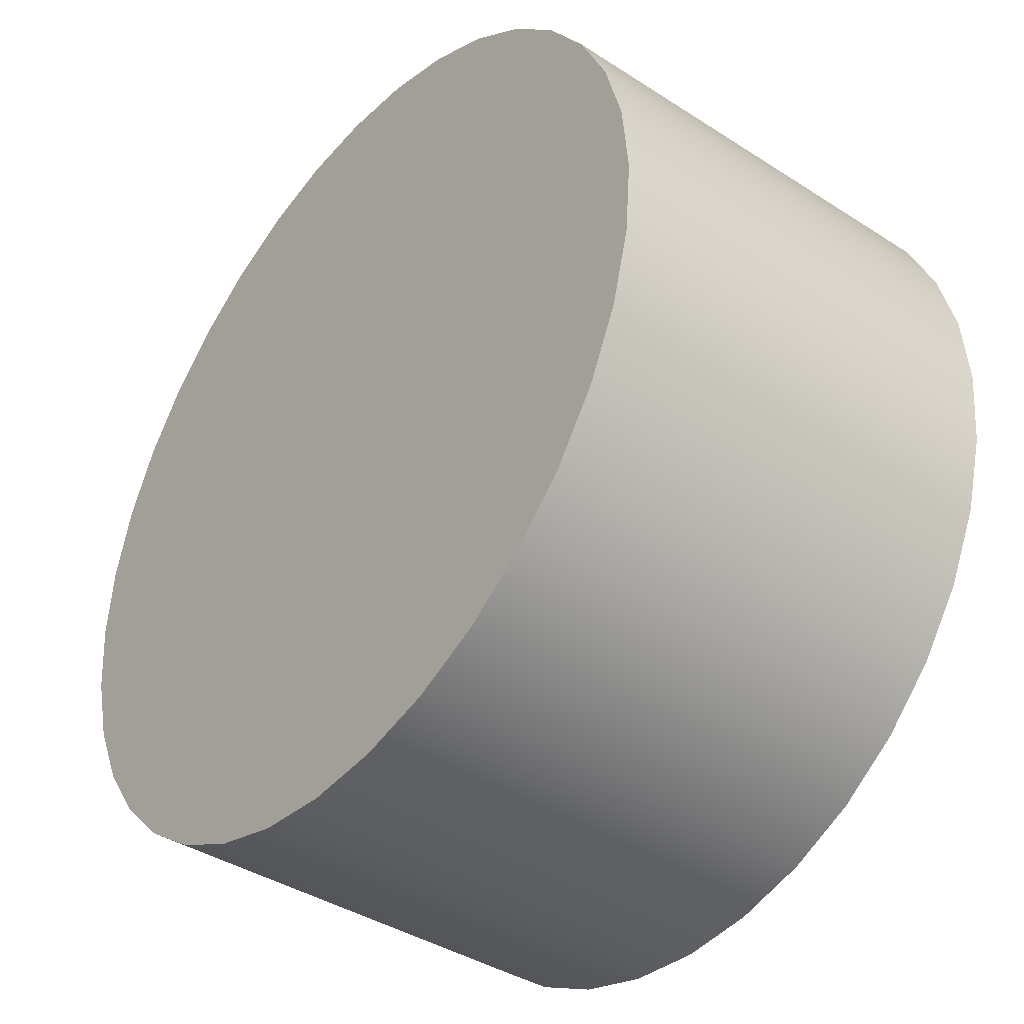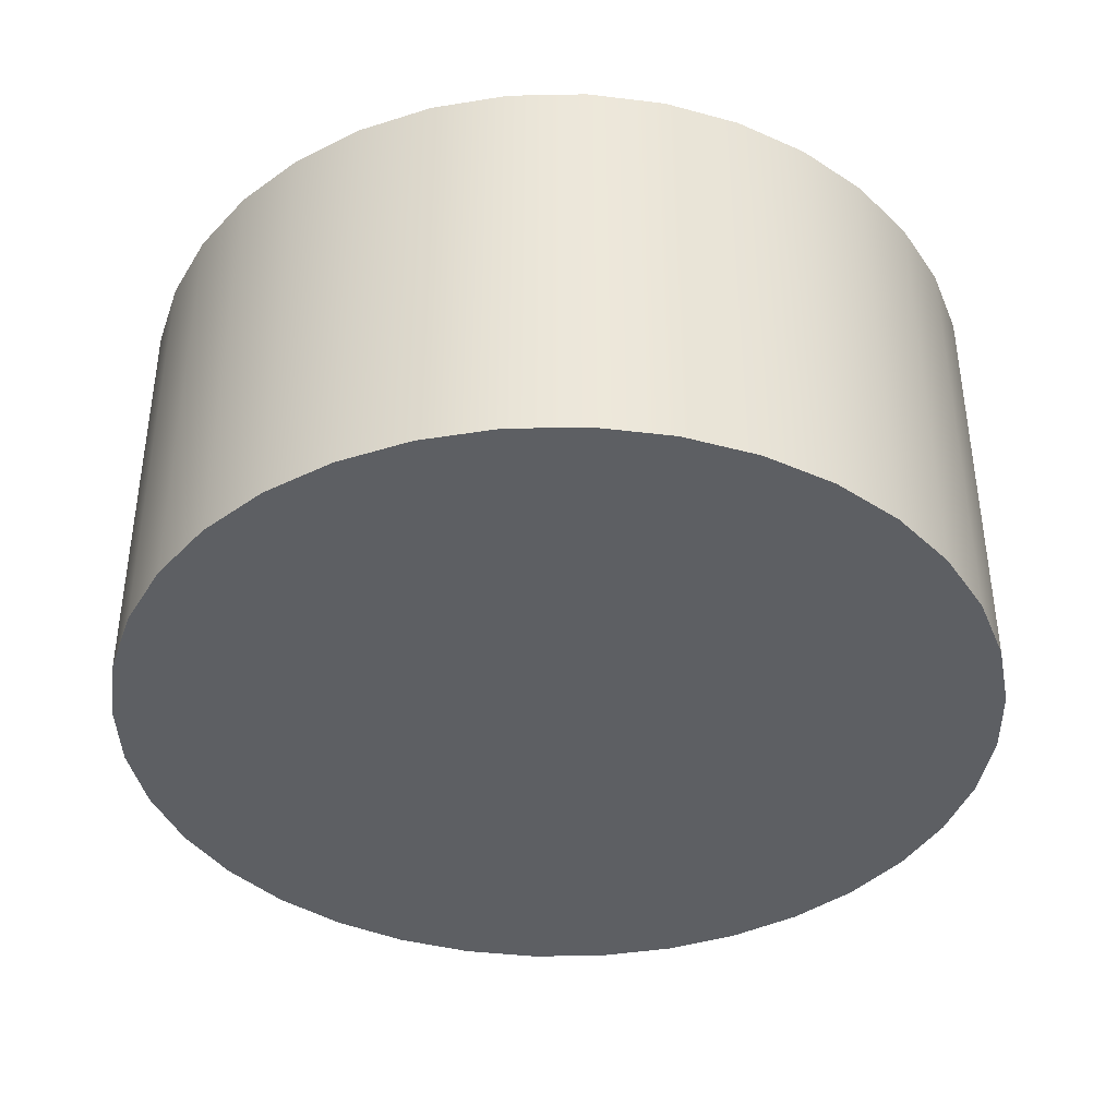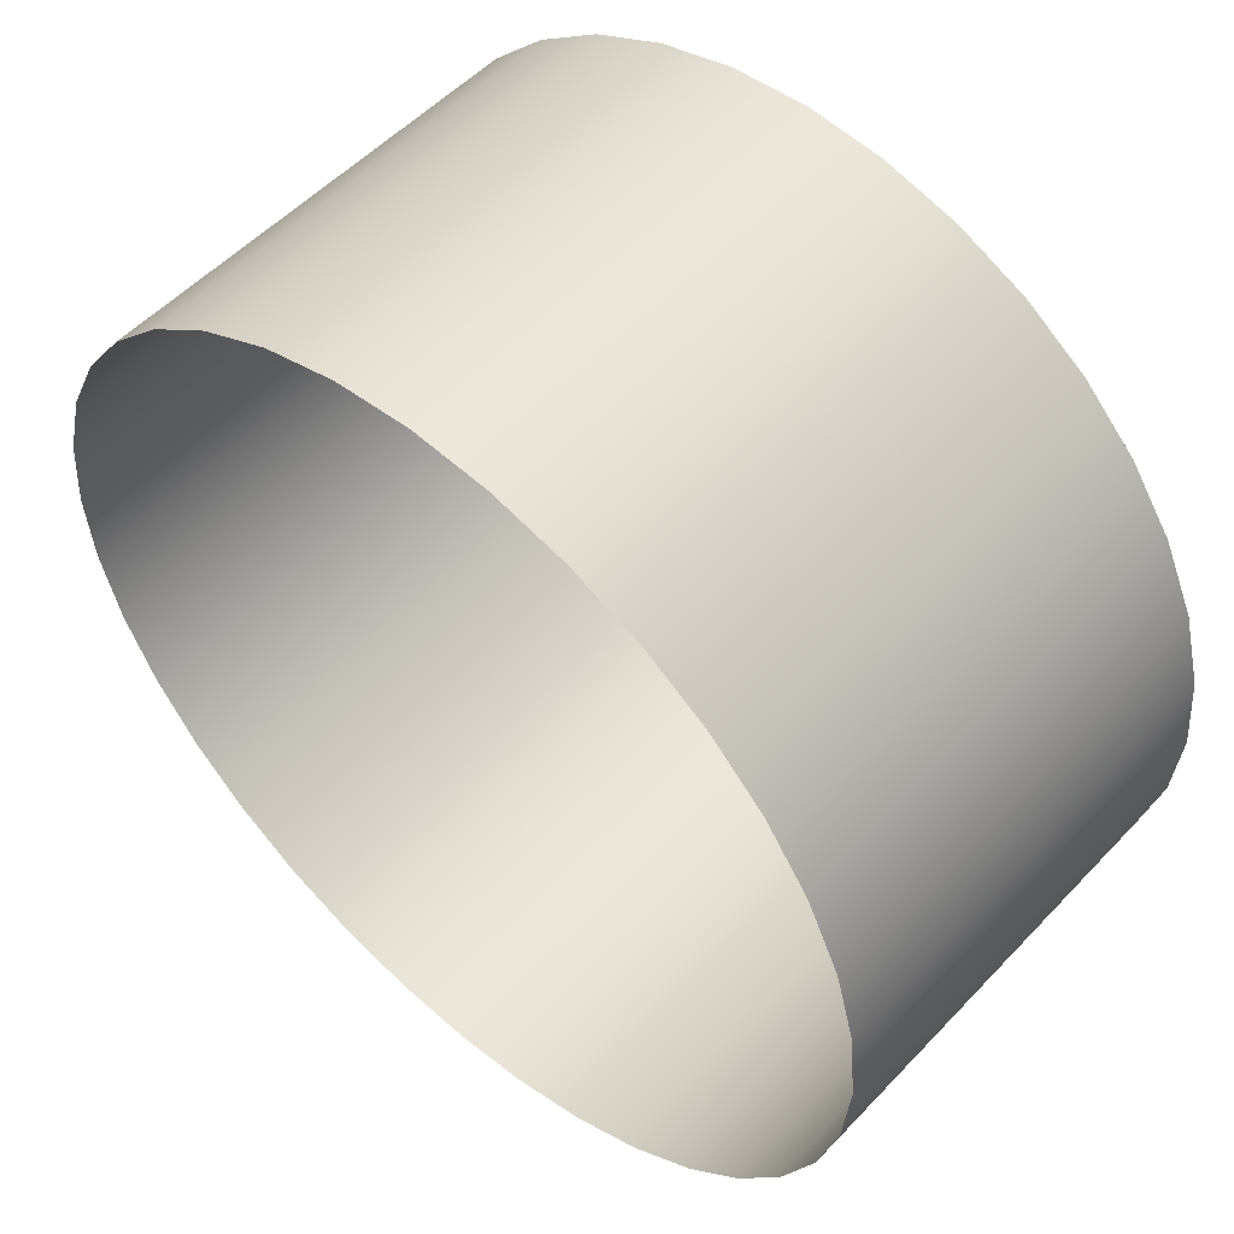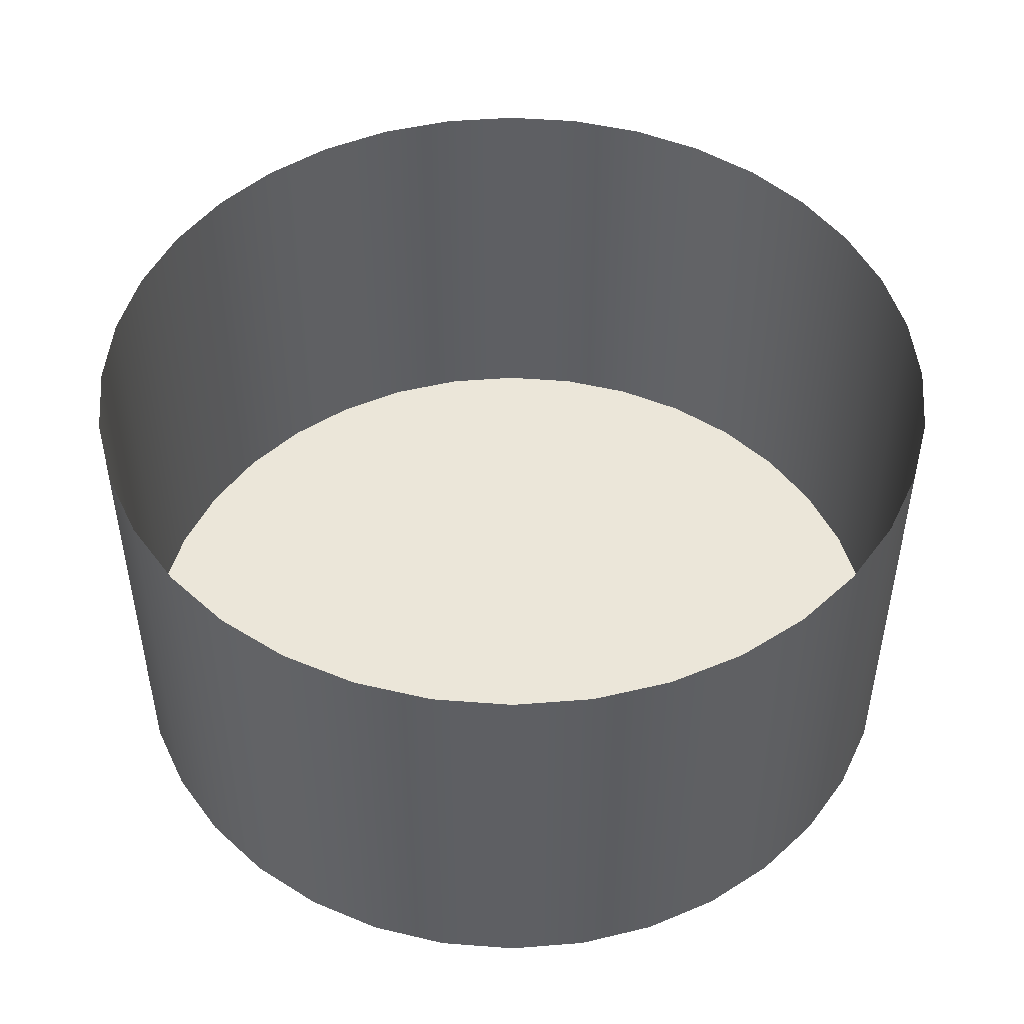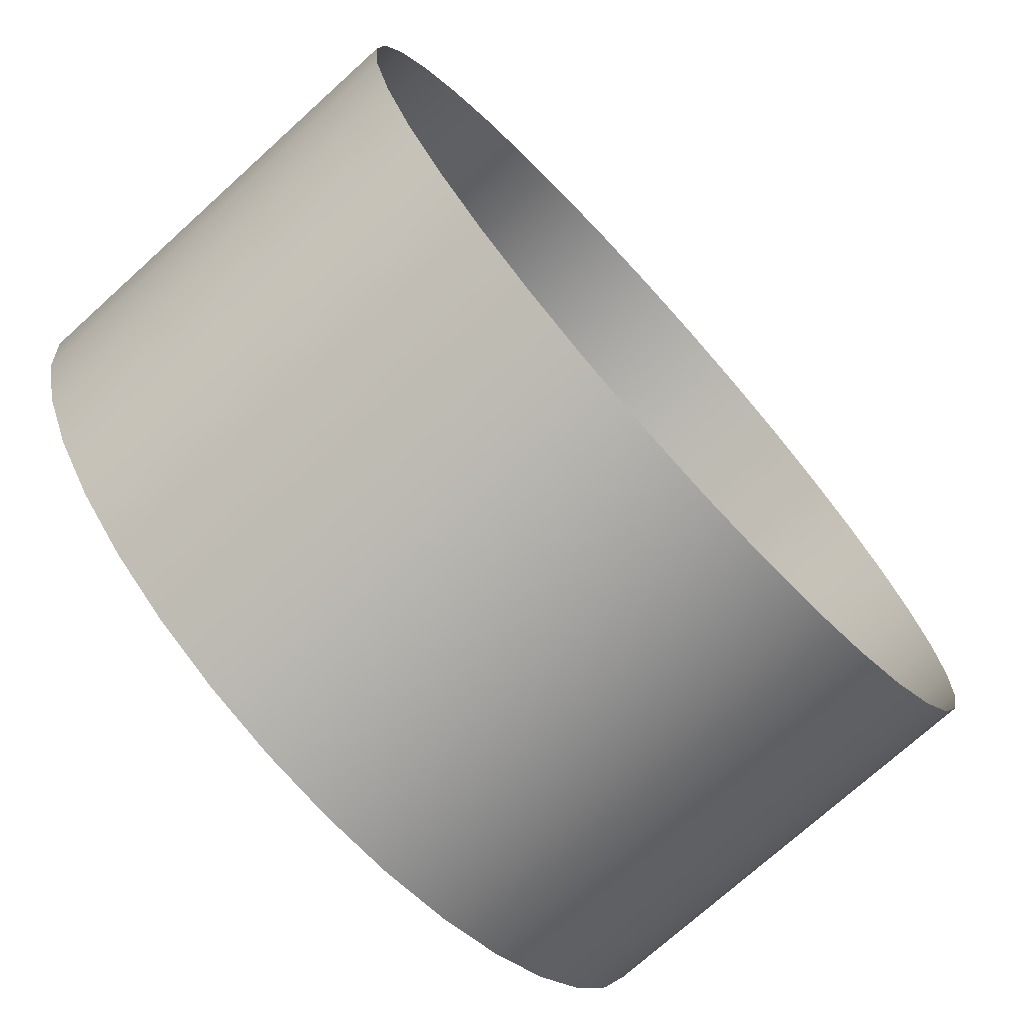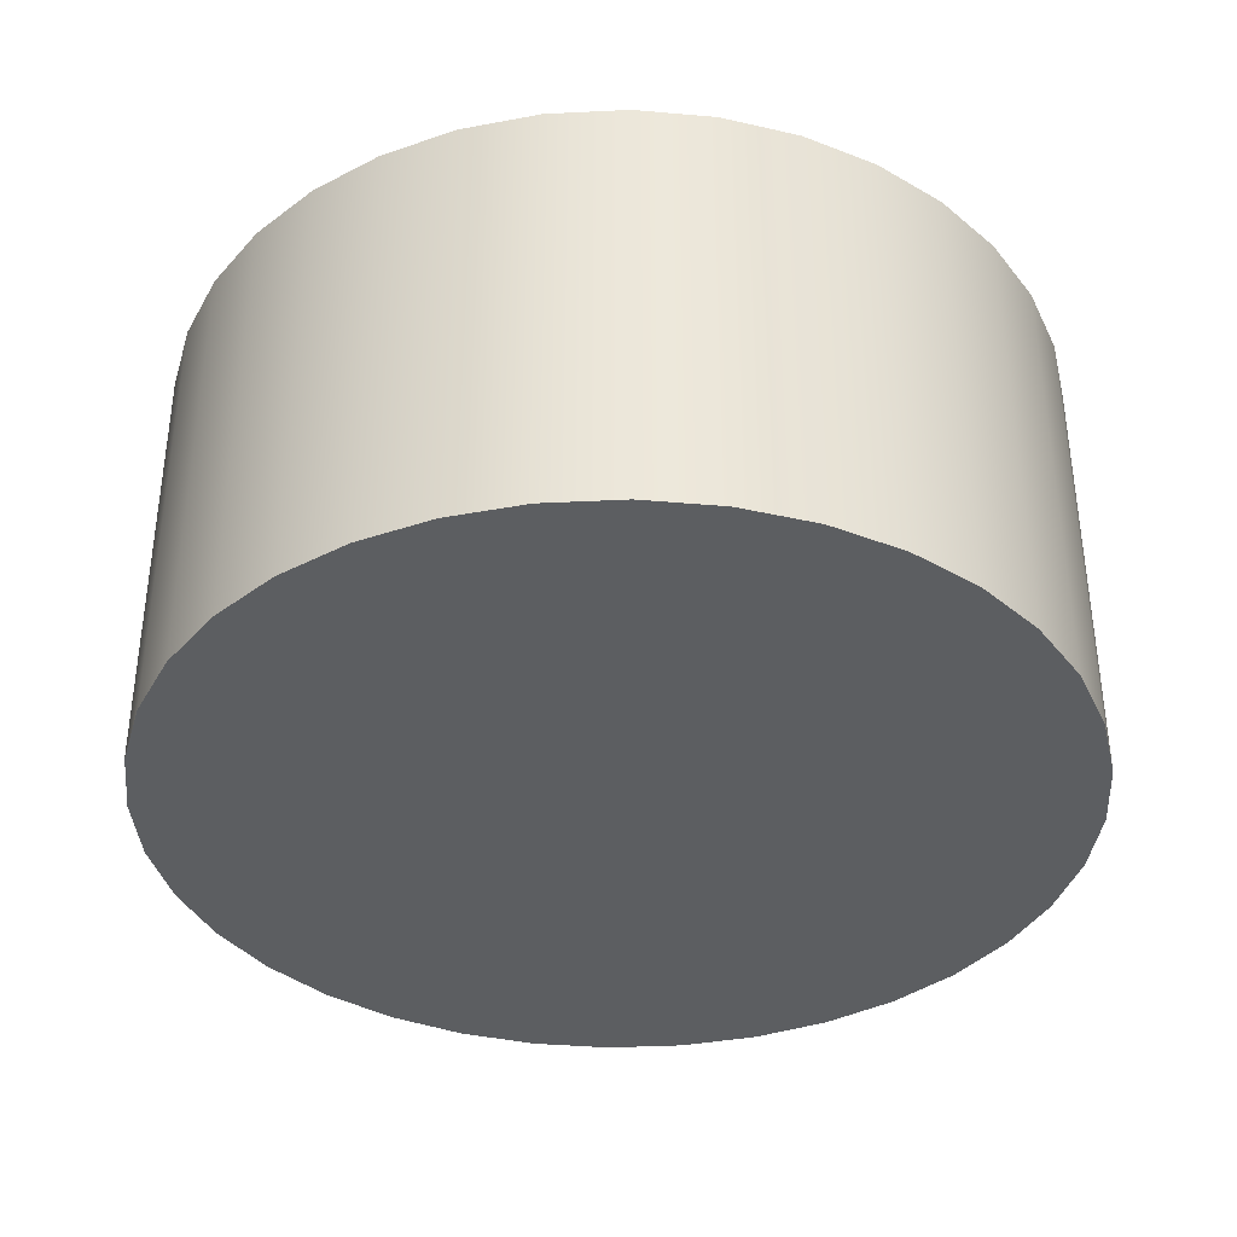
<metadata>
{"format":"obj","ext":"obj","renderer":"f3d","projection":"perspective","resolution":1024,"background":"white","views":[{"elev":-39.6,"azim":51.3,"up":"+Z"},{"elev":-39.8,"azim":-23.6,"up":"+Y"},{"elev":53.1,"azim":-138.1,"up":"+Z"},{"elev":48.2,"azim":-50.1,"up":"+Y"},{"elev":-73.2,"azim":132.2,"up":"+Z"},{"elev":-37.3,"azim":168.6,"up":"+Y"}]}
</metadata>
<code>
o #ID139
v 0.477 -0.8298 0.237
v 0.477 -0.8298 0.2428
v 0.4768 -0.8298 0.2399
v 0.4778 -0.8298 0.2341
v 0.4778 -0.8298 0.2456
v 0.479 -0.8298 0.2315
v 0.479 -0.8298 0.2483
v 0.4807 -0.8298 0.2291
v 0.4807 -0.8298 0.2507
v 0.4828 -0.8298 0.227
v 0.4828 -0.8298 0.2528
v 0.4852 -0.8298 0.2253
v 0.4852 -0.8298 0.2544
v 0.4878 -0.8298 0.2241
v 0.4878 -0.8298 0.2557
v 0.4907 -0.8298 0.2233
v 0.4907 -0.8298 0.2564
v 0.4936 -0.8298 0.2231
v 0.4936 -0.8298 0.2567
v 0.4965 -0.8298 0.2233
v 0.4965 -0.8298 0.2564
v 0.4993 -0.8298 0.2241
v 0.4993 -0.8298 0.2557
v 0.502 -0.8298 0.2253
v 0.502 -0.8298 0.2544
v 0.5044 -0.8298 0.227
v 0.5044 -0.8298 0.2528
v 0.5064 -0.8298 0.2291
v 0.5064 -0.8298 0.2507
v 0.5081 -0.8298 0.2315
v 0.5081 -0.8298 0.2483
v 0.5094 -0.8298 0.2456
v 0.5094 -0.8298 0.2341
v 0.5101 -0.8298 0.237
v 0.5101 -0.8298 0.2428
v 0.5104 -0.8298 0.2399
v 0.5101 -0.8298 0.2428
v 0.5094 -0.813 0.2456
v 0.5094 -0.8298 0.2456
v 0.5101 -0.813 0.2428
v 0.5081 -0.813 0.2483
v 0.5081 -0.8298 0.2483
v 0.5064 -0.813 0.2507
v 0.5064 -0.8298 0.2507
v 0.5044 -0.8298 0.2528
v 0.5044 -0.813 0.2528
v 0.502 -0.8298 0.2544
v 0.502 -0.813 0.2544
v 0.4993 -0.8298 0.2557
v 0.4993 -0.813 0.2557
v 0.4965 -0.8298 0.2564
v 0.4965 -0.813 0.2564
v 0.4936 -0.8298 0.2567
v 0.4936 -0.813 0.2567
v 0.4907 -0.8298 0.2564
v 0.4907 -0.813 0.2564
v 0.4878 -0.8298 0.2557
v 0.4878 -0.813 0.2557
v 0.4852 -0.8298 0.2544
v 0.4852 -0.813 0.2544
v 0.4828 -0.8298 0.2528
v 0.4828 -0.813 0.2528
v 0.4807 -0.813 0.2507
v 0.4807 -0.8298 0.2507
v 0.479 -0.813 0.2483
v 0.479 -0.8298 0.2483
v 0.4778 -0.813 0.2456
v 0.4778 -0.8298 0.2456
v 0.477 -0.813 0.2428
v 0.477 -0.8298 0.2428
v 0.4768 -0.813 0.2399
v 0.4768 -0.8298 0.2399
v 0.477 -0.813 0.237
v 0.477 -0.8298 0.237
v 0.4778 -0.813 0.2341
v 0.4778 -0.8298 0.2341
v 0.479 -0.813 0.2315
v 0.479 -0.8298 0.2315
v 0.4807 -0.813 0.2291
v 0.4807 -0.8298 0.2291
v 0.4828 -0.813 0.227
v 0.4828 -0.8298 0.227
v 0.4852 -0.8298 0.2253
v 0.4852 -0.813 0.2253
v 0.4878 -0.8298 0.2241
v 0.4878 -0.813 0.2241
v 0.4907 -0.8298 0.2233
v 0.4907 -0.813 0.2233
v 0.4936 -0.8298 0.2231
v 0.4936 -0.813 0.2231
v 0.4965 -0.8298 0.2233
v 0.4965 -0.813 0.2233
v 0.4993 -0.8298 0.2241
v 0.4993 -0.813 0.2241
v 0.502 -0.8298 0.2253
v 0.502 -0.813 0.2253
v 0.5044 -0.8298 0.227
v 0.5044 -0.813 0.227
v 0.5064 -0.8298 0.2291
v 0.5064 -0.813 0.2291
v 0.5081 -0.813 0.2315
v 0.5081 -0.8298 0.2315
v 0.5094 -0.813 0.2341
v 0.5094 -0.8298 0.2341
v 0.5101 -0.813 0.237
v 0.5101 -0.8298 0.237
v 0.5104 -0.813 0.2399
v 0.5104 -0.8298 0.2399
f 1 2 3
f 2 1 4
f 2 4 5
f 5 4 6
f 5 6 7
f 7 6 8
f 7 8 9
f 9 8 10
f 9 10 11
f 11 10 12
f 11 12 13
f 13 12 14
f 13 14 15
f 15 14 16
f 15 16 17
f 17 16 18
f 17 18 19
f 19 18 20
f 19 20 21
f 21 20 22
f 21 22 23
f 23 22 24
f 23 24 25
f 25 24 26
f 25 26 27
f 27 26 28
f 27 28 29
f 29 28 30
f 29 30 31
f 31 30 32
f 32 30 33
f 32 33 34
f 32 34 35
f 35 34 36
f 37 38 39
f 38 37 40
f 39 41 42
f 41 39 38
f 42 43 44
f 43 42 41
f 43 45 44
f 45 43 46
f 46 47 45
f 47 46 48
f 48 49 47
f 49 48 50
f 50 51 49
f 51 50 52
f 52 53 51
f 53 52 54
f 54 55 53
f 55 54 56
f 56 57 55
f 57 56 58
f 58 59 57
f 59 58 60
f 60 61 59
f 61 60 62
f 63 61 62
f 61 63 64
f 65 64 63
f 64 65 66
f 67 66 65
f 66 67 68
f 69 68 67
f 68 69 70
f 71 70 69
f 70 71 72
f 73 72 71
f 72 73 74
f 75 74 73
f 74 75 76
f 77 76 75
f 76 77 78
f 79 78 77
f 78 79 80
f 81 80 79
f 80 81 82
f 81 83 82
f 83 81 84
f 84 85 83
f 85 84 86
f 86 87 85
f 87 86 88
f 88 89 87
f 89 88 90
f 90 91 89
f 91 90 92
f 92 93 91
f 93 92 94
f 94 95 93
f 95 94 96
f 96 97 95
f 97 96 98
f 98 99 97
f 99 98 100
f 99 101 102
f 101 99 100
f 102 103 104
f 103 102 101
f 104 105 106
f 105 104 103
f 106 107 108
f 107 106 105
f 108 40 37
f 40 108 107

</code>
